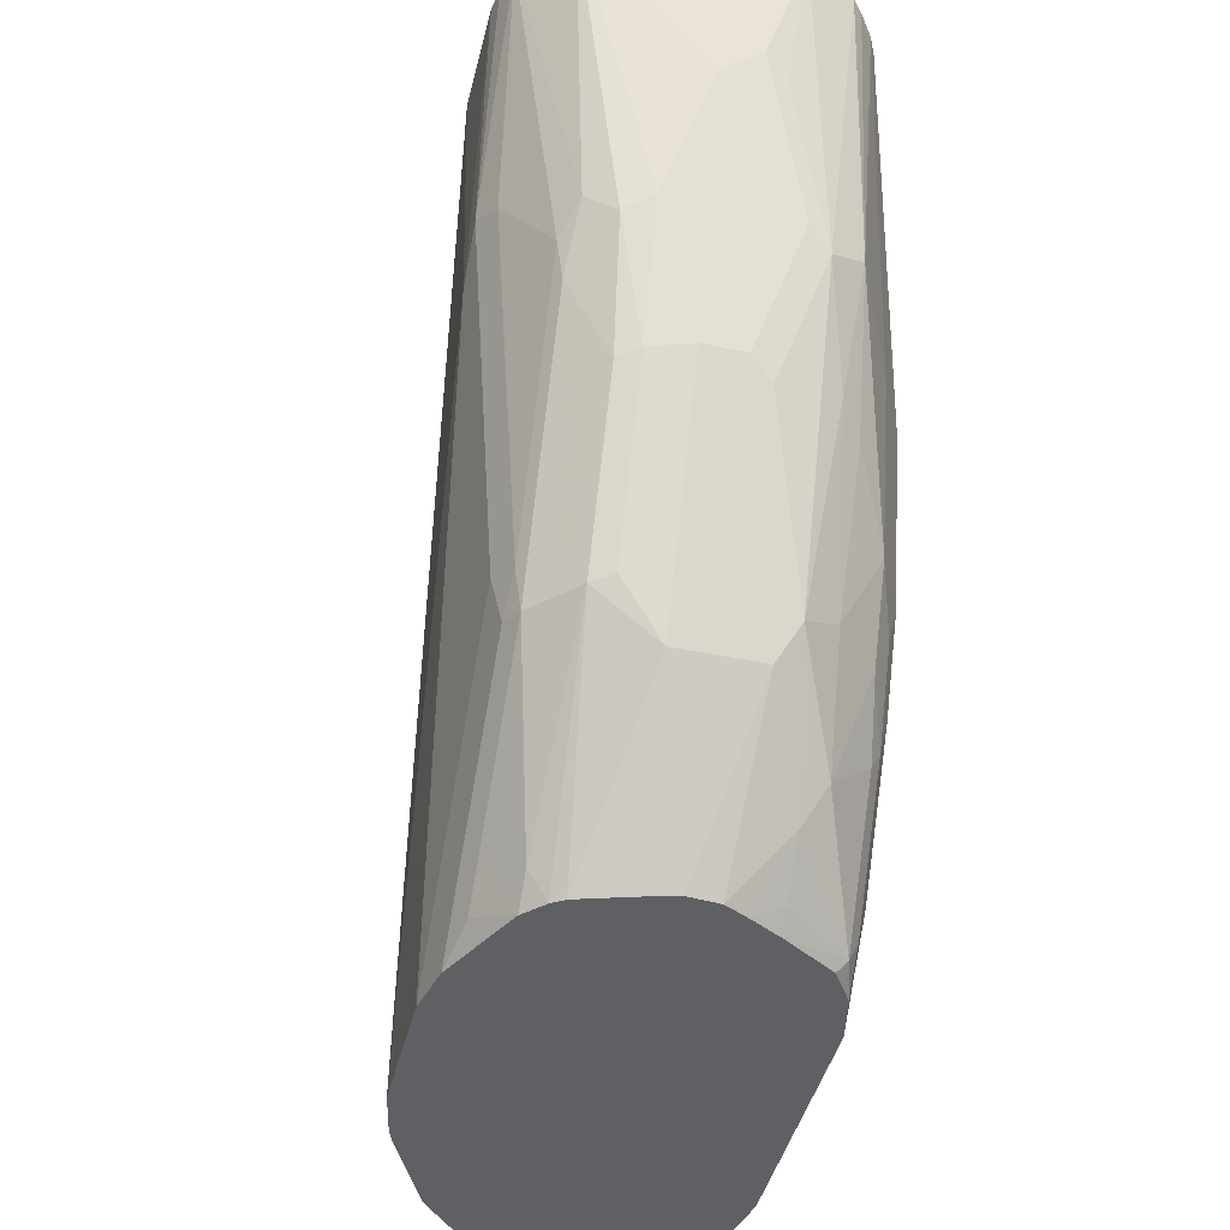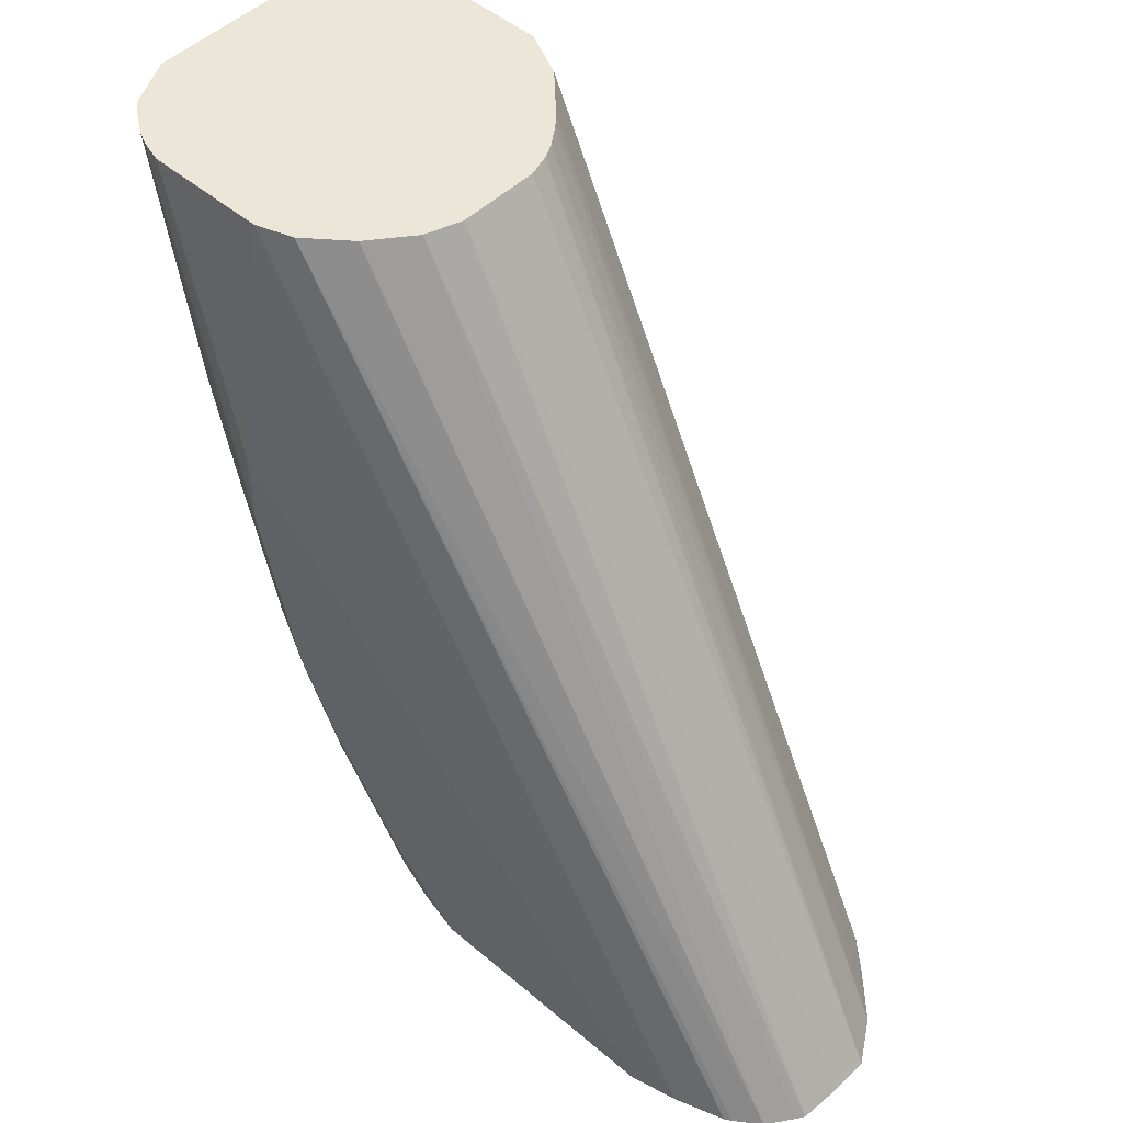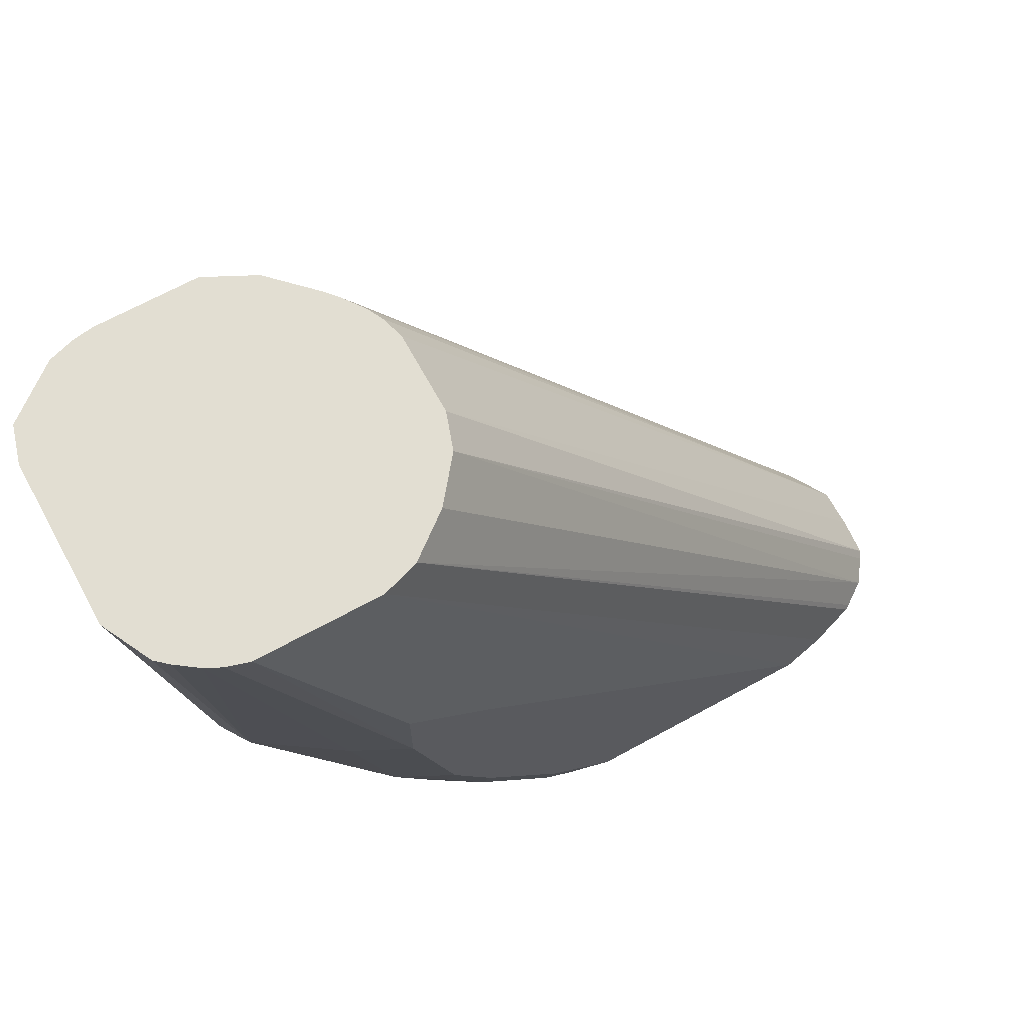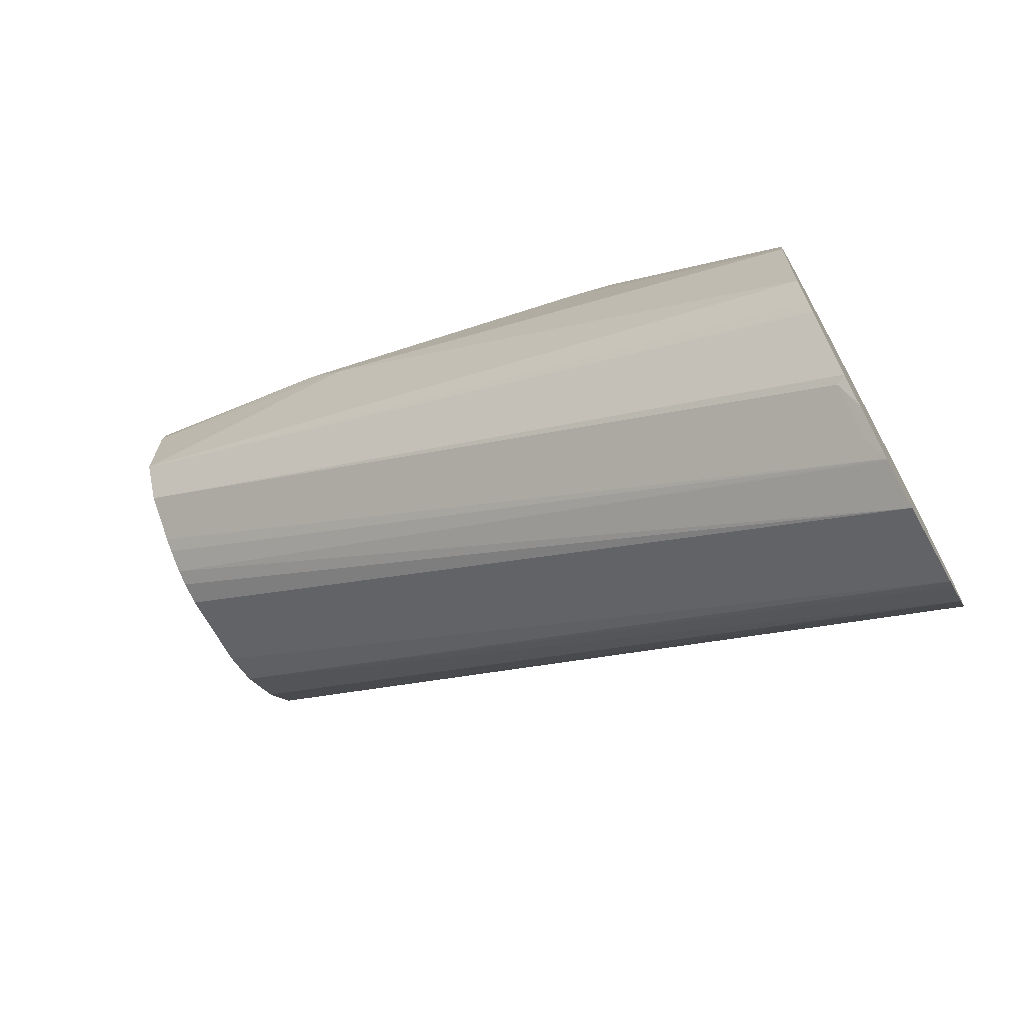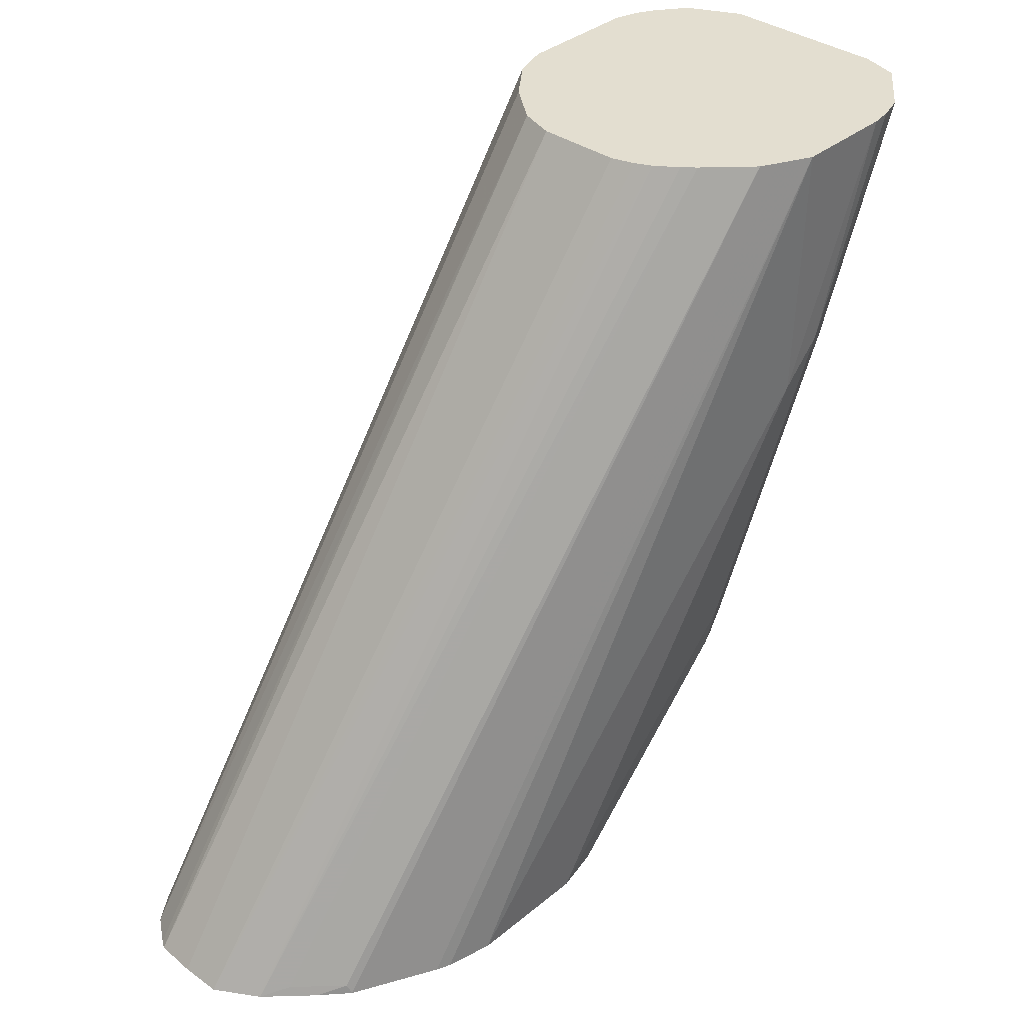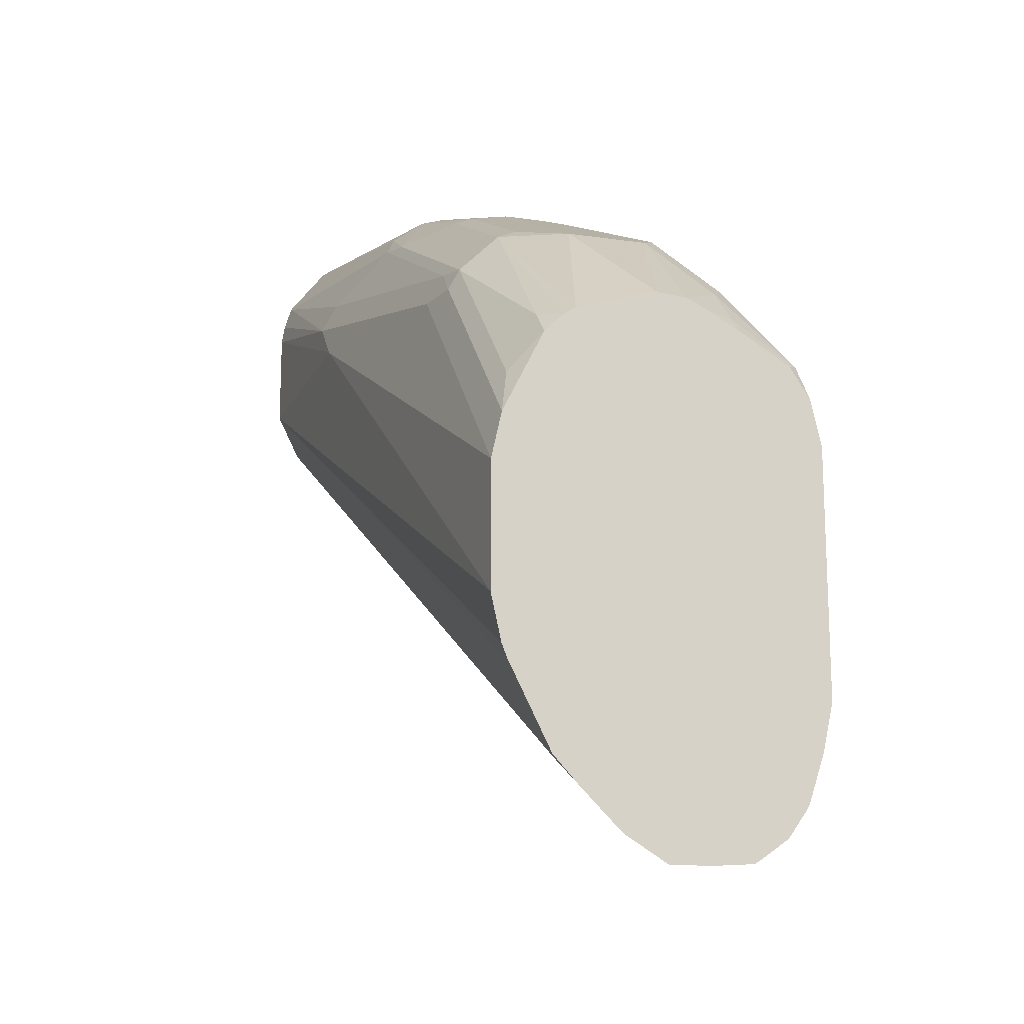
<metadata>
{"format":"obj","ext":"obj","renderer":"f3d","projection":"perspective","resolution":1024,"background":"white","views":[{"elev":-44.6,"azim":166.1,"up":"+Z"},{"elev":48.8,"azim":-46.8,"up":"+Z"},{"elev":67.8,"azim":-118.7,"up":"+Z"},{"elev":-68.8,"azim":118.9,"up":"+Y"},{"elev":35.9,"azim":42.9,"up":"+Z"},{"elev":-15.5,"azim":162.9,"up":"+Y"}]}
</metadata>
<code>
v 0.03319 0.5174 -0.2601
v -0.0332 0.5174 -0.2601
v 0.0481 0.5129 -0.2601
v -1.106e-05 0.5146 -0.332
v -0.03875 0.5146 -0.2601
v -0.01659 0.5146 -0.3154
v -0.0249 0.5105 -0.3237
v -0.04149 0.4938 -0.3901
v 0.06478 0.4915 -0.2601
v 0.03873 0.4869 -0.3763
v 0.02766 0.4925 -0.3874
v 0.0166 0.498 -0.3818
v -0.0332 0.498 -0.3818
v -0.05287 0.5075 -0.2601
v -0.04979 0.471 -0.4316
v -0.05533 0.4869 -0.3818
v -0.0249 0.4772 -0.4399
v -0.04149 0.4441 -0.5063
v 0.06783 0.4814 -0.2601
v 0.06639 0.4482 -0.3486
v 0.06086 0.4593 -0.3542
v 0.04426 0.4759 -0.3874
v 0.0415 0.4731 -0.4026
v 0.02489 0.4731 -0.4358
v 0.0166 0.4772 -0.4337
v -1.106e-05 0.4814 -0.4316
v -0.01659 0.4814 -0.4316
v -0.05716 0.5026 -0.2601
v -0.0581 0.4606 -0.4399
v -0.05533 0.4371 -0.498
v -0.06331 0.494 -0.2601
v -0.07192 0.4371 -0.4648
v -0.07192 0.4537 -0.3984
v -0.0332 0.4371 -0.5202
v -0.04979 0.4212 -0.5312
v -0.0581 0.4109 -0.5395
v 0.06916 0.4731 -0.2601
v 0.06225 0.4482 -0.3673
v 0.06639 0.4316 -0.3652
v 0.0498 0.3199 -0.5766
v 0.0498 0.415 -0.4814
v 0.04426 0.4261 -0.4869
v 0.0415 0.4233 -0.5022
v 0.02489 0.4399 -0.5022
v 0.0166 0.4441 -0.5001
v -1.106e-05 0.4371 -0.5202
v -0.07192 0.4205 -0.498
v -0.083 0.4316 -0.3984
v -0.0664 0.4878 -0.2601
v -0.07885 0.4171 -0.4814
v -0.083 0.415 -0.4648
v -0.01659 0.3923 -0.5766
v -0.02877 0.3913 -0.5766
v -0.04979 0.4039 -0.5533
v -0.07469 0.4025 -0.5229
v -0.07469 0.3694 -0.5727
v 0.06916 0.4316 -0.2601
v 0.0498 0.27 -0.5766
v 0.04564 0.3385 -0.5766
v 0.04564 0.415 -0.5001
v 0.0415 0.3735 -0.552
v 0.02905 0.3717 -0.5766
v 0.02905 0.3818 -0.5665
v 0.02147 0.3793 -0.5766
v 0.0166 0.3824 -0.5766
v -0.008069 0.3902 -0.5766
v 0.004323 0.3863 -0.5766
v -0.07885 0.4005 -0.5146
v -0.083 0.4316 -0.3652
v -0.06915 0.4787 -0.2601
v -0.083 0.3984 -0.498
v -0.03762 0.3869 -0.5766
v -0.04979 0.3873 -0.5699
v -0.04979 0.3803 -0.5766
v -0.07082 0.3674 -0.5766
v -0.07885 0.3551 -0.5766
v -0.07885 0.3673 -0.5644
v 0.0624 0.4181 -0.2601
v 0.04344 0.2458 -0.5766
v 0.04564 0.2514 -0.5766
v 0.04869 0.2651 -0.5766
v 0.0415 0.3569 -0.5685
v -0.083 0.3652 -0.5478
v -0.083 0.3984 -0.3984
v -0.06915 0.4288 -0.2601
v -0.083 0.3365 -0.5766
v 0.05931 0.4119 -0.2601
v 0.02683 0.2126 -0.5766
v -0.083 0.2368 -0.5766
v -0.07885 0.2182 -0.5766
v -0.07225 0.1983 -0.5766
v -0.06427 0.4142 -0.2601
v 0.04271 0.3953 -0.2601
v 0.02489 0.2117 -0.5727
v 0.01715 0.202 -0.5766
v -0.07082 0.1959 -0.5766
v -0.05089 0.3973 -0.2601
v -0.06345 0.1856 -0.5766
v 0.03781 0.391 -0.2601
v 0.00054 0.1854 -0.5766
v 0.0083 0.1951 -0.5727
v 0.01605 0.2009 -0.5766
v -0.034 0.3839 -0.2601
v -0.05312 0.1782 -0.5766
v 0.0292 0.3849 -0.2601
v -1.106e-05 0.185 -0.5766
v -0.04979 0.1761 -0.5766
v -0.01934 0.379 -0.2601
v 0.02303 0.3818 -0.2601
v -0.01659 0.1749 -0.5766
v -0.0332 0.1749 -0.5766
v 0.01384 0.379 -0.2601
f 41 60 42
f 42 60 43
f 43 61 62
f 43 62 63
f 43 63 44
f 40 60 41
f 44 46 45
f 44 63 64
f 44 64 65
f 44 65 46
f 43 60 61
f 48 71 83
f 46 65 67
f 46 67 66
f 47 55 68
f 48 51 71
f 48 83 86
f 48 86 89
f 48 89 84
f 48 84 69
f 48 69 70
f 40 59 60
f 48 70 49
f 50 68 51
f 46 66 52
f 40 62 59
f 40 96 91
f 40 65 64
f 40 79 88
f 51 68 71
f 40 88 95
f 40 95 102
f 40 102 100
f 40 100 106
f 40 106 110
f 40 110 111
f 40 111 107
f 40 107 104
f 40 104 98
f 40 64 62
f 40 98 96
f 40 90 89
f 40 89 86
f 40 86 76
f 40 76 75
f 40 75 74
f 40 74 72
f 40 72 53
f 40 53 52
f 40 52 66
f 40 66 67
f 40 67 65
f 40 91 90
f 53 72 54
f 87 94 88
f 54 73 56
f 87 93 94
f 88 94 95
f 91 96 92
f 92 96 98
f 92 98 97
f 93 99 100
f 93 100 101
f 93 101 94
f 94 101 102
f 94 102 95
f 109 112 110
f 85 91 92
f 97 98 103
f 99 105 100
f 100 102 101
f 100 105 106
f 103 104 107
f 103 107 108
f 105 109 110
f 105 110 106
f 107 111 108
f 108 111 110
f 108 110 112
f 40 80 79
f 98 104 103
f 54 72 73
f 85 90 91
f 84 89 85
f 55 56 77
f 55 77 68
f 56 73 74
f 56 74 75
f 56 75 76
f 56 76 77
f 57 78 79
f 57 79 80
f 57 80 81
f 57 81 58
f 59 62 82
f 85 89 90
f 59 82 61
f 61 82 62
f 62 64 63
f 68 77 83
f 68 83 71
f 69 84 85
f 69 85 70
f 72 74 73
f 76 86 77
f 77 86 83
f 78 87 88
f 78 88 79
f 59 61 60
f 40 81 80
f 1 112 109
f 39 58 40
f 3 9 10
f 3 10 11
f 3 11 12
f 3 12 4
f 4 12 26
f 4 26 27
f 4 27 13
f 4 13 6
f 5 8 14
f 6 13 7
f 7 13 8
f 8 15 16
f 8 16 14
f 8 13 17
f 8 17 18
f 8 18 15
f 9 19 20
f 9 20 21
f 9 21 22
f 9 22 10
f 10 22 23
f 10 23 11
f 11 23 24
f 2 8 5
f 2 7 8
f 2 6 7
f 2 4 6
f 40 58 81
f 1 2 5
f 1 5 14
f 1 14 28
f 1 28 31
f 1 31 49
f 1 49 70
f 1 70 85
f 1 85 92
f 1 92 97
f 1 97 103
f 11 24 25
f 1 103 108
f 1 109 105
f 1 105 99
f 1 99 93
f 1 93 87
f 1 78 57
f 1 57 37
f 1 37 19
f 1 19 9
f 1 9 3
f 1 3 4
f 1 4 2
f 1 108 112
f 11 25 12
f 1 87 78
f 13 27 17
f 25 45 46
f 25 46 26
f 26 46 34
f 26 34 27
f 29 30 32
f 30 36 47
f 30 47 32
f 31 33 48
f 31 48 49
f 32 47 68
f 32 68 50
f 24 45 25
f 32 50 51
f 32 48 33
f 34 52 53
f 34 53 54
f 34 54 35
f 35 54 36
f 36 55 47
f 36 54 56
f 36 56 55
f 37 57 39
f 12 25 26
f 39 57 58
f 32 51 48
f 24 44 45
f 34 46 52
f 23 43 44
f 14 16 28
f 15 29 16
f 23 44 24
f 15 18 30
f 15 30 29
f 16 31 28
f 16 29 32
f 16 33 31
f 17 27 34
f 17 34 18
f 18 34 35
f 18 35 36
f 16 32 33
f 19 37 20
f 18 36 30
f 22 42 43
f 21 41 42
f 21 38 41
f 21 42 22
f 20 40 41
f 20 41 38
f 22 43 23
f 20 39 40
f 20 37 39
f 20 38 21

</code>
